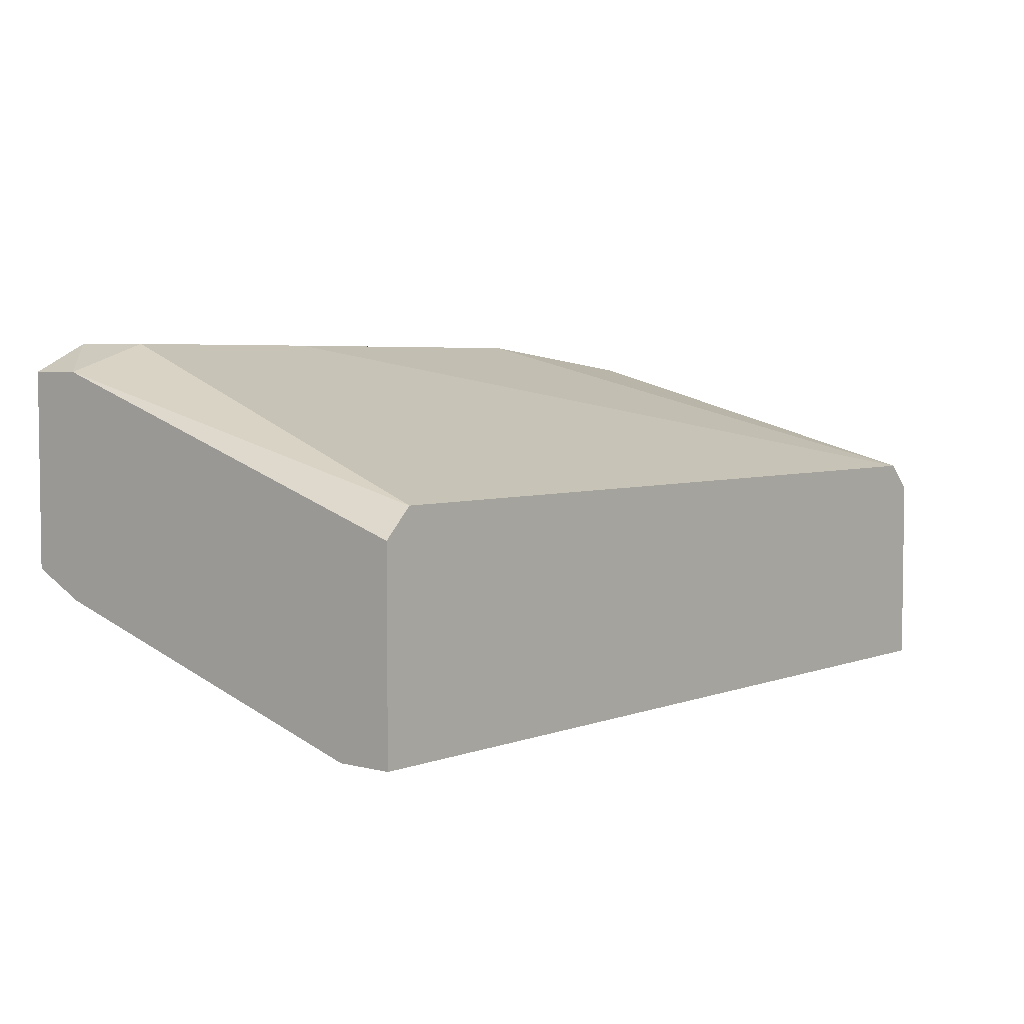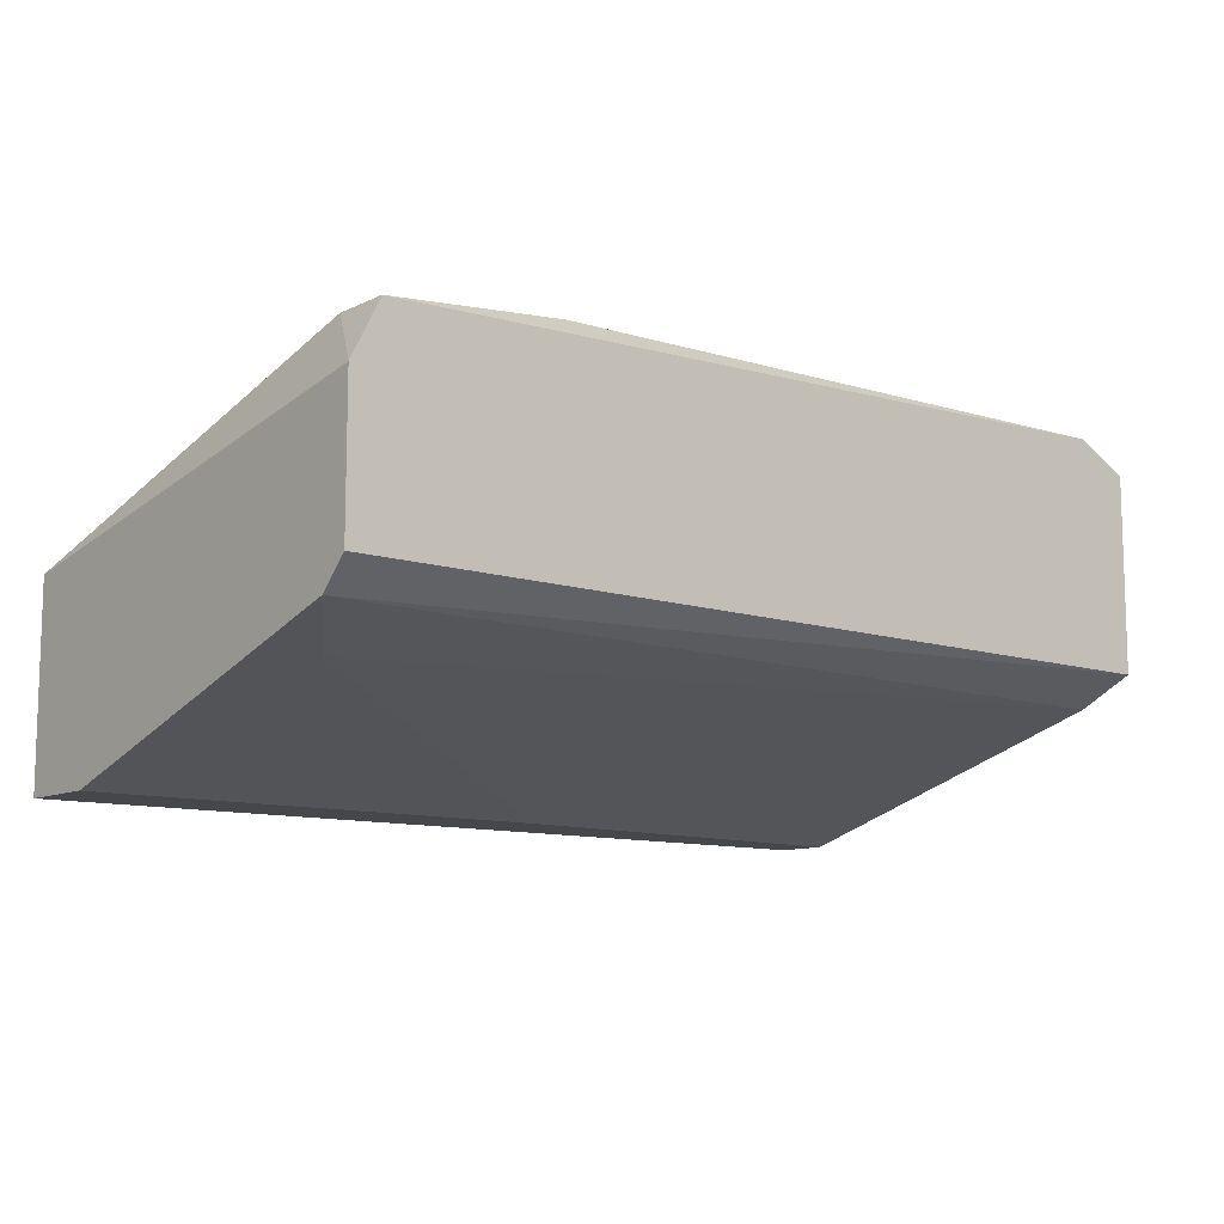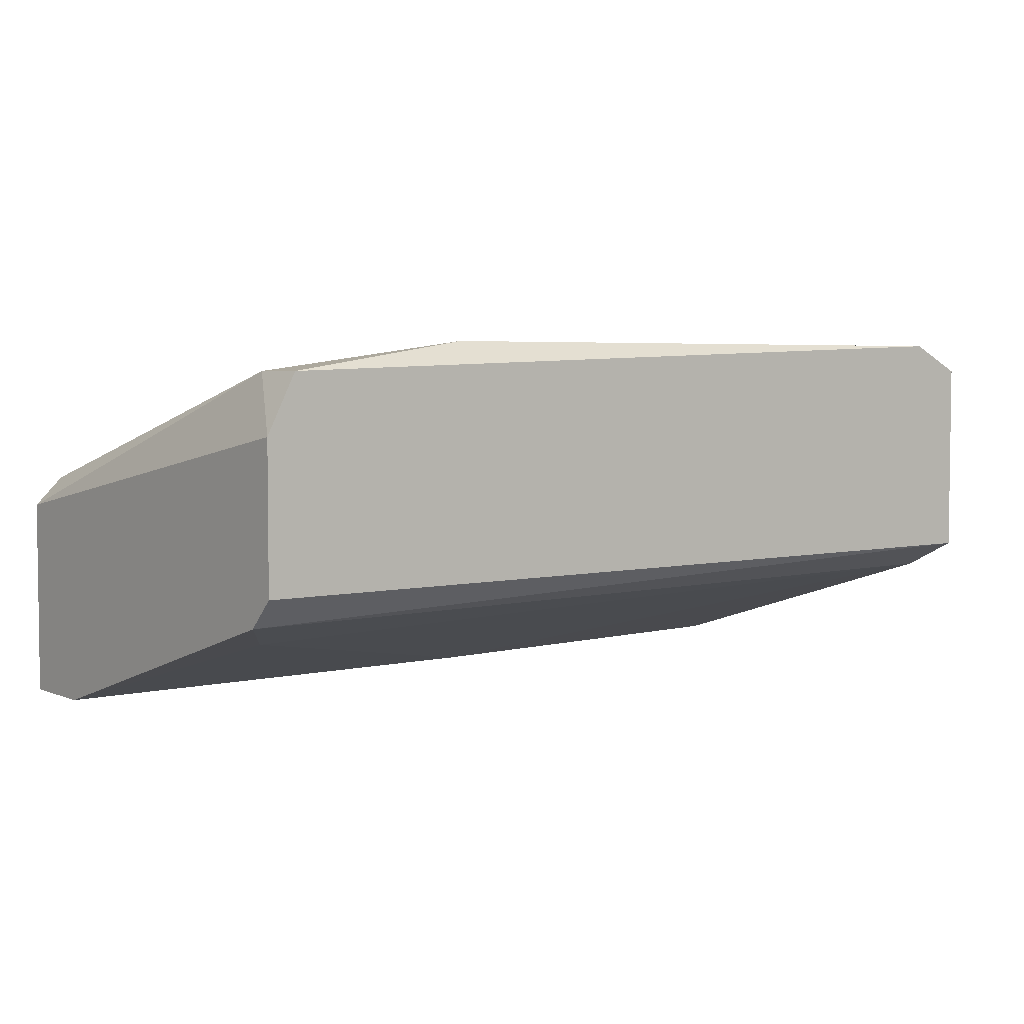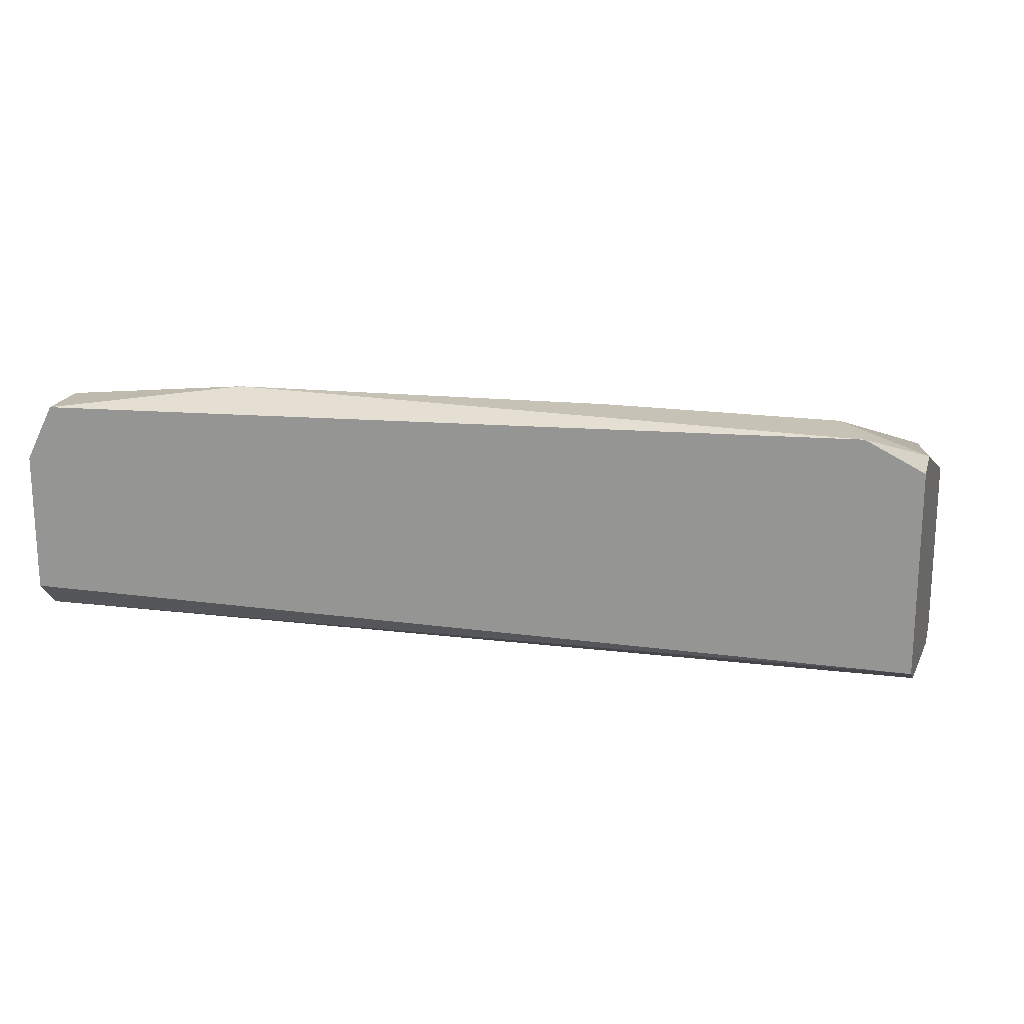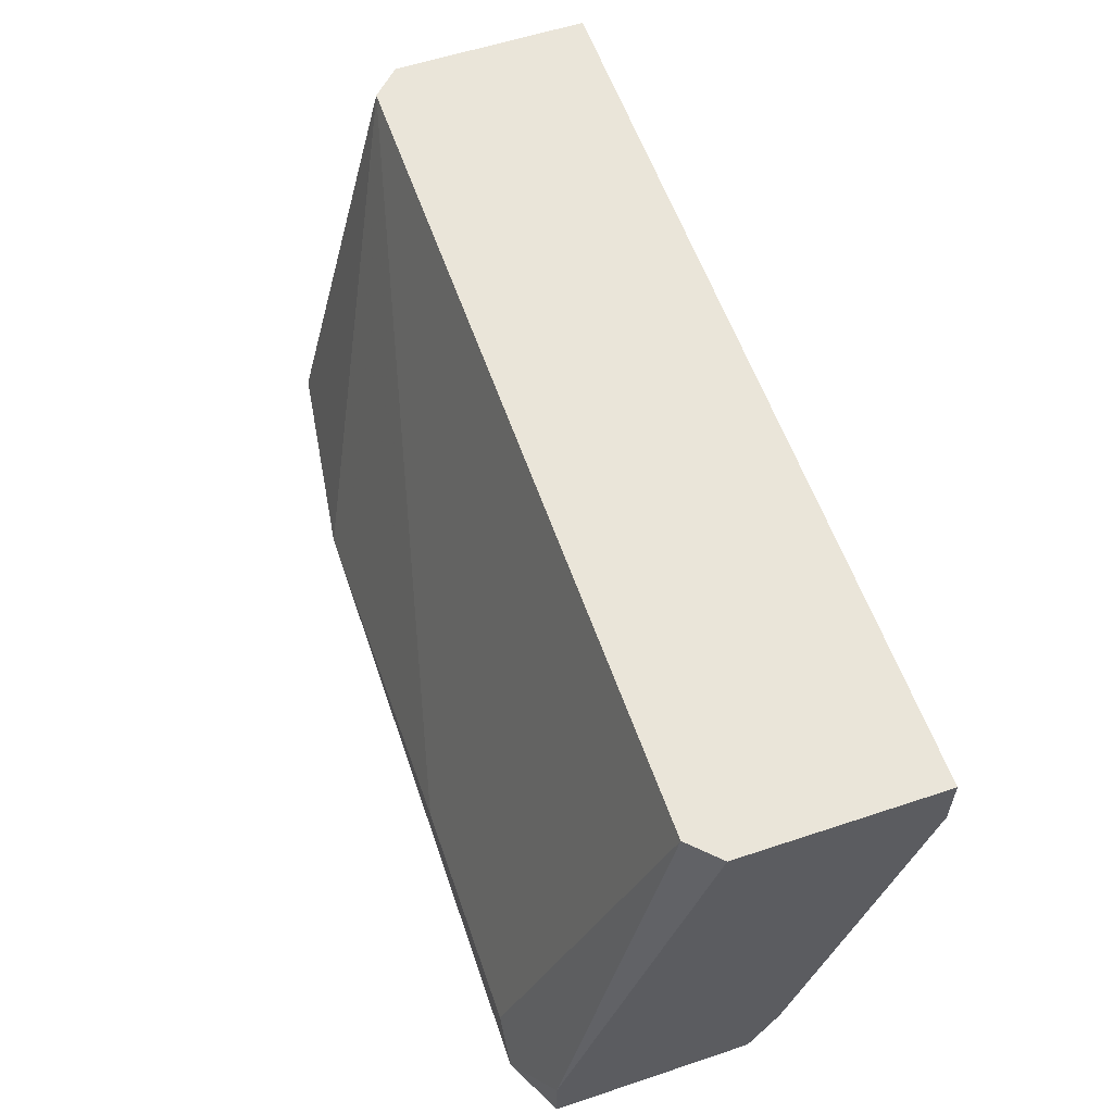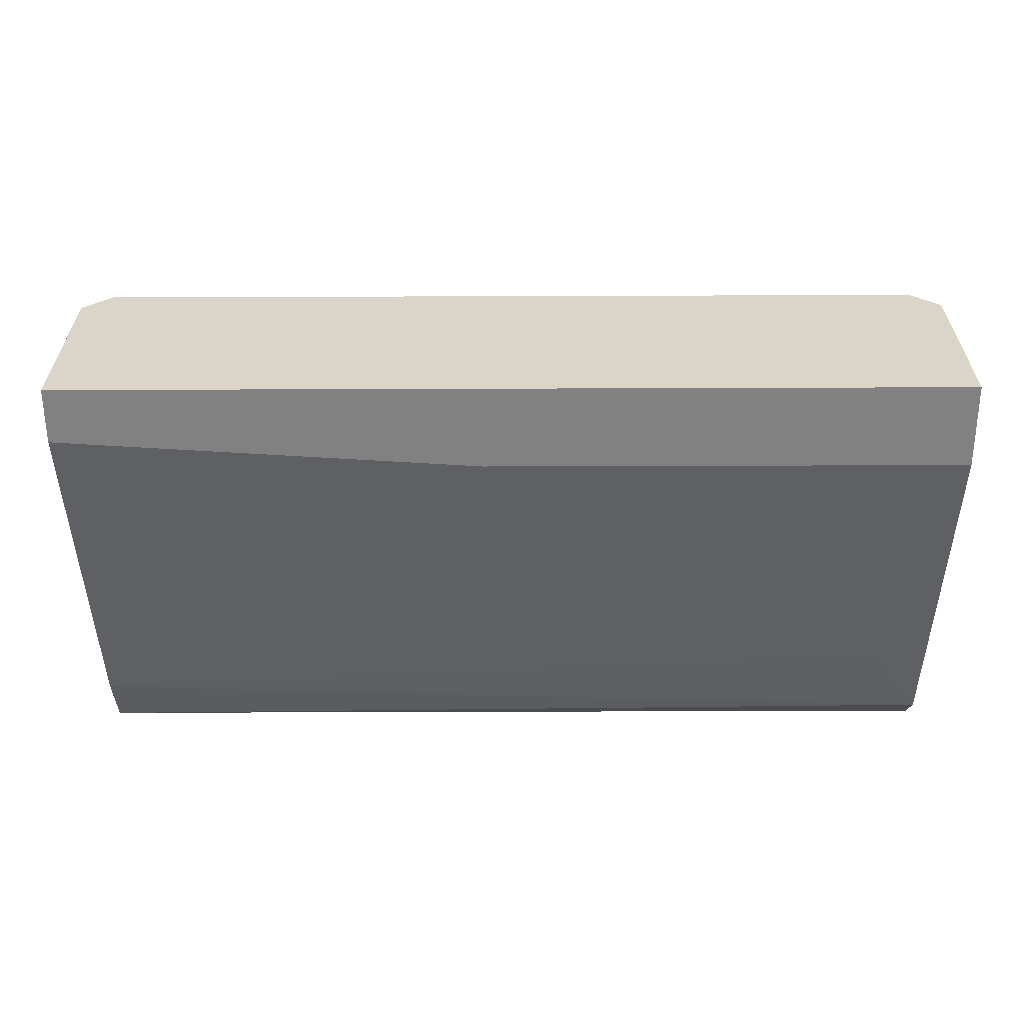
<metadata>
{"format":"obj","ext":"obj","renderer":"f3d","projection":"perspective","resolution":1024,"background":"white","views":[{"elev":4.4,"azim":-50.1,"up":"+Y"},{"elev":-10.4,"azim":140.0,"up":"+Y"},{"elev":4.2,"azim":142.2,"up":"+Y"},{"elev":18.9,"azim":-165.2,"up":"+Y"},{"elev":58.0,"azim":-109.0,"up":"+Z"},{"elev":-60.5,"azim":0.2,"up":"+Y"}]}
</metadata>
<code>
v -0.000768 -0.0647 0.08965
v 0.02078 -0.05393 0.09369
v 0.02078 -0.04854 0.0708
v 0.02078 -0.04854 0.0735
v -0.01962 -0.05393 0.09369
v 0.01943 -0.06066 0.07619
v -0.006151 -0.04719 0.0735
v -0.01693 -0.04719 0.0735
v 0.02213 -0.05123 0.0708
v 0.02213 -0.05796 0.0708
v 0.02213 -0.05931 0.07215
v 0.02213 -0.0647 0.09369
v 0.02213 -0.0647 0.08965
v 0.02213 -0.05527 0.09369
v 0.01135 -0.04719 0.07215
v -0.02097 -0.04854 0.0708
v -0.02097 -0.04854 0.0735
v -0.02097 -0.05796 0.0708
v -0.02097 -0.05931 0.0735
v -0.02097 -0.0647 0.09369
v -0.02097 -0.0647 0.091
v -0.02097 -0.05527 0.09369
v -0.01828 -0.04719 0.0708
f 8 23 17
f 19 18 11
f 7 5 2
f 5 12 2
f 18 19 20
f 12 5 20
f 18 20 16
f 3 18 16
f 12 20 1
f 7 2 15
f 12 11 9
f 18 3 9
f 5 7 8
f 7 15 8
f 11 12 13
f 12 1 13
f 11 18 10
f 18 9 10
f 9 11 10
f 2 12 14
f 12 9 14
f 20 19 21
f 19 1 21
f 1 20 21
f 20 5 22
f 16 20 22
f 3 16 23
f 15 3 23
f 8 15 23
f 15 2 4
f 3 15 4
f 9 3 4
f 2 14 4
f 14 9 4
f 19 11 6
f 1 19 6
f 11 13 6
f 13 1 6
f 5 8 17
f 22 5 17
f 16 22 17
f 23 16 17

</code>
